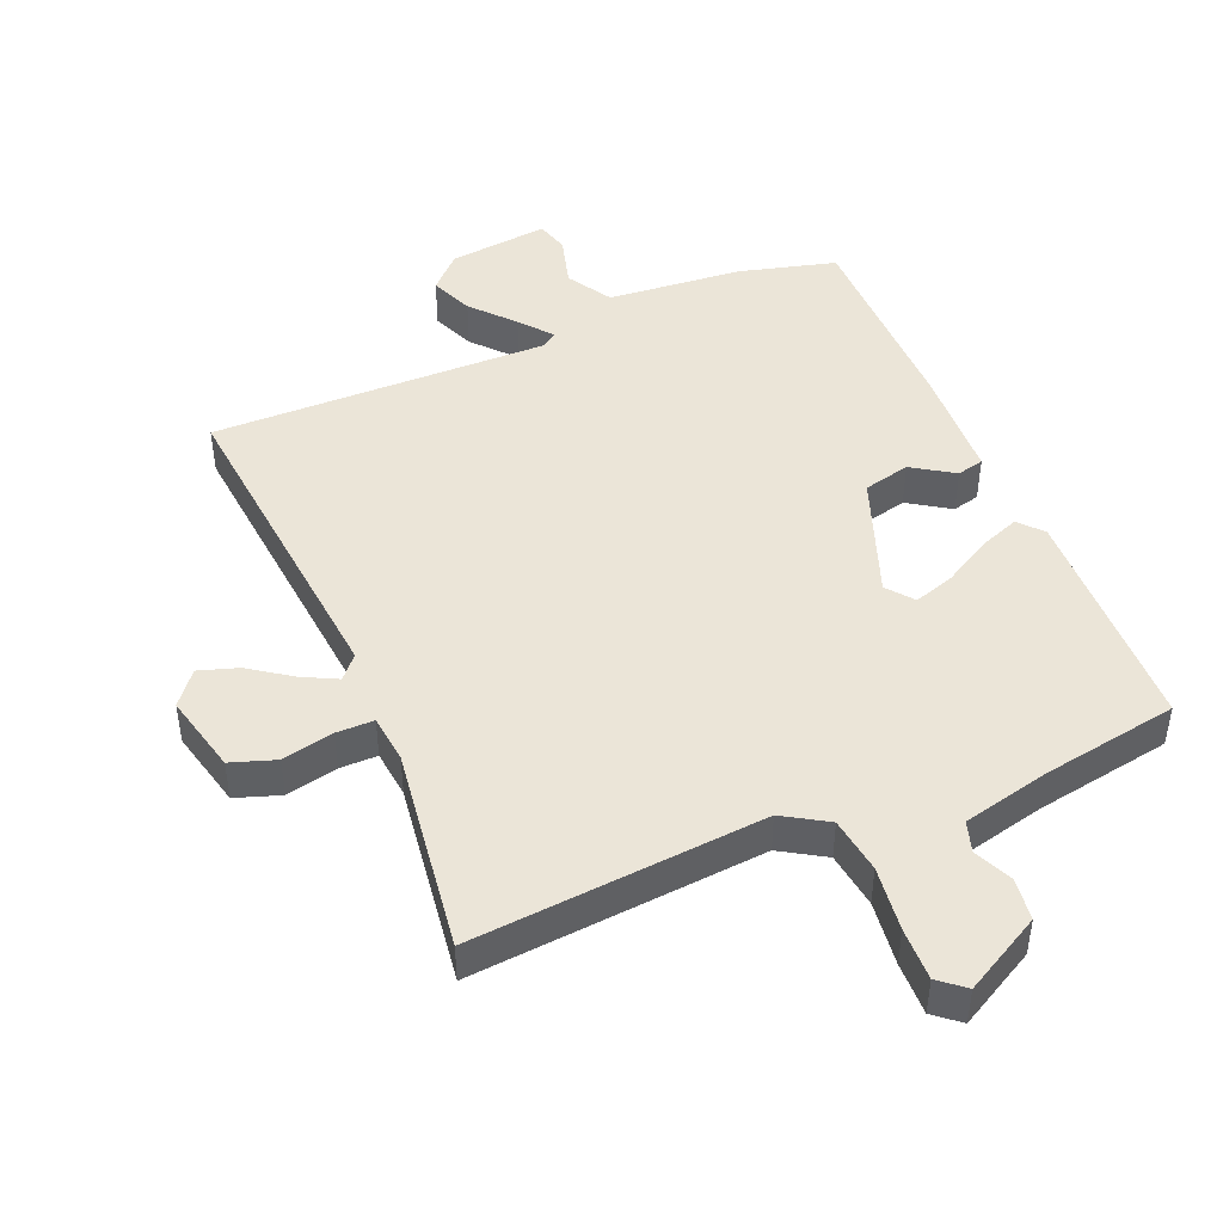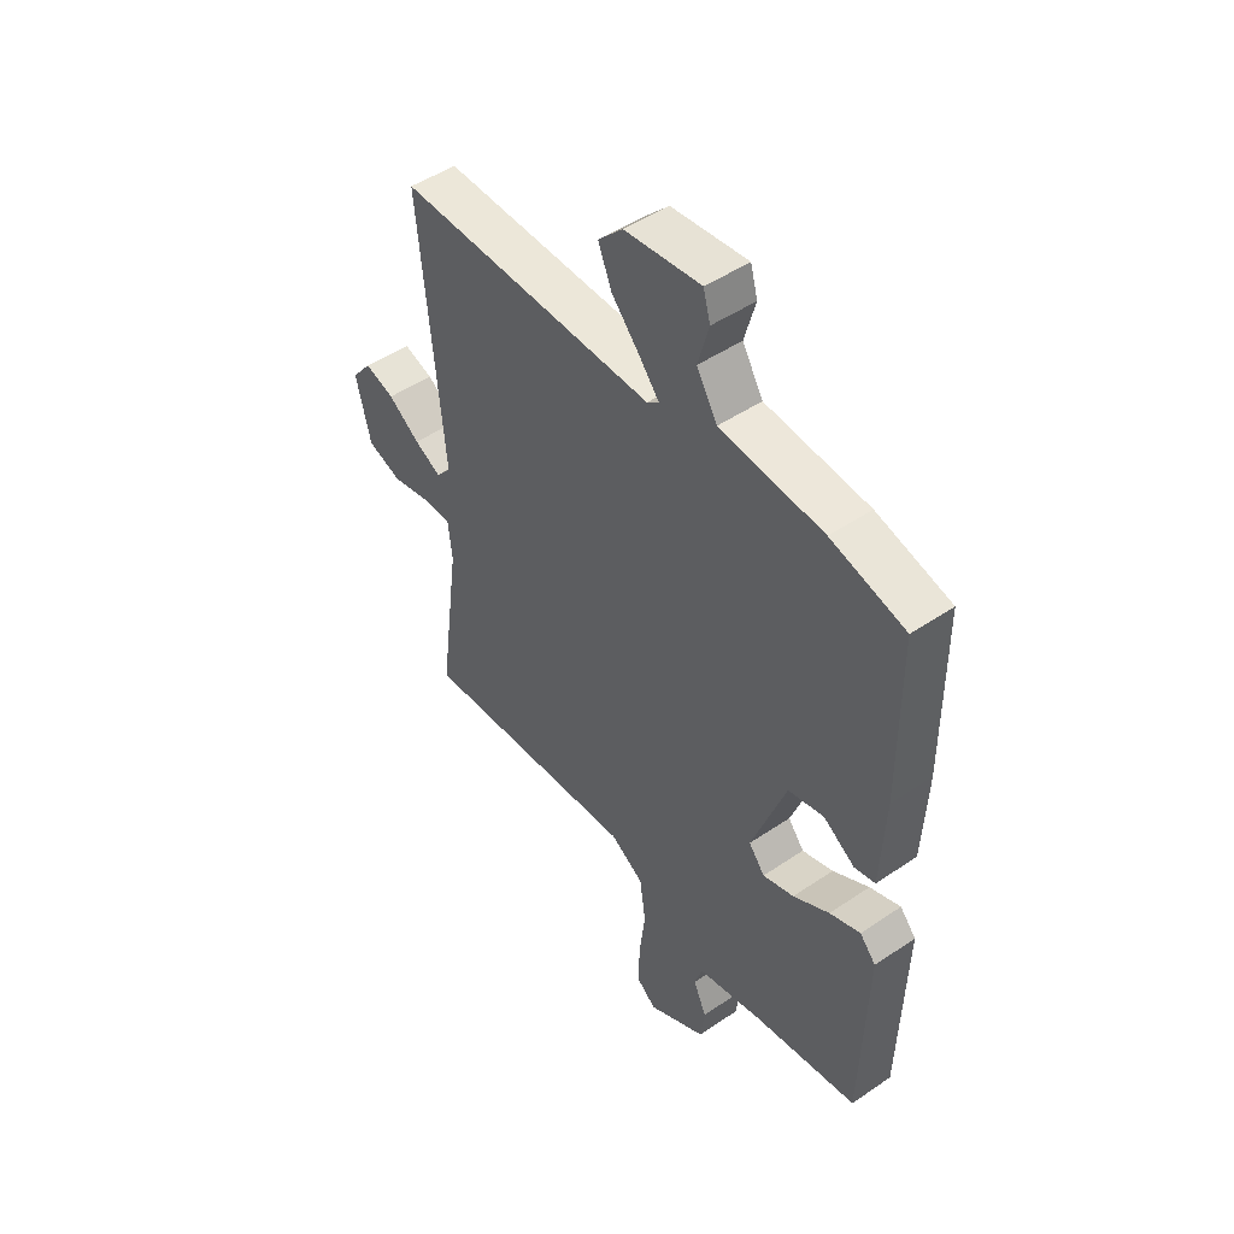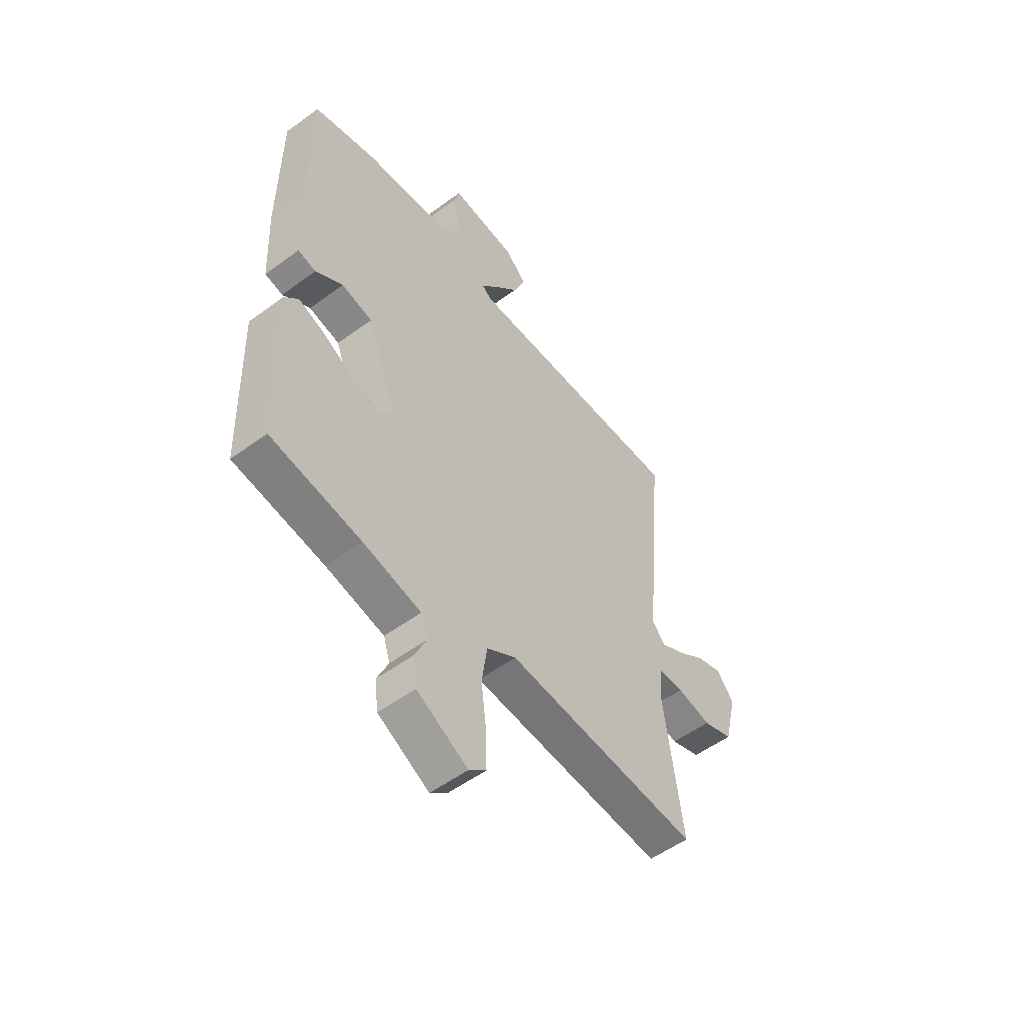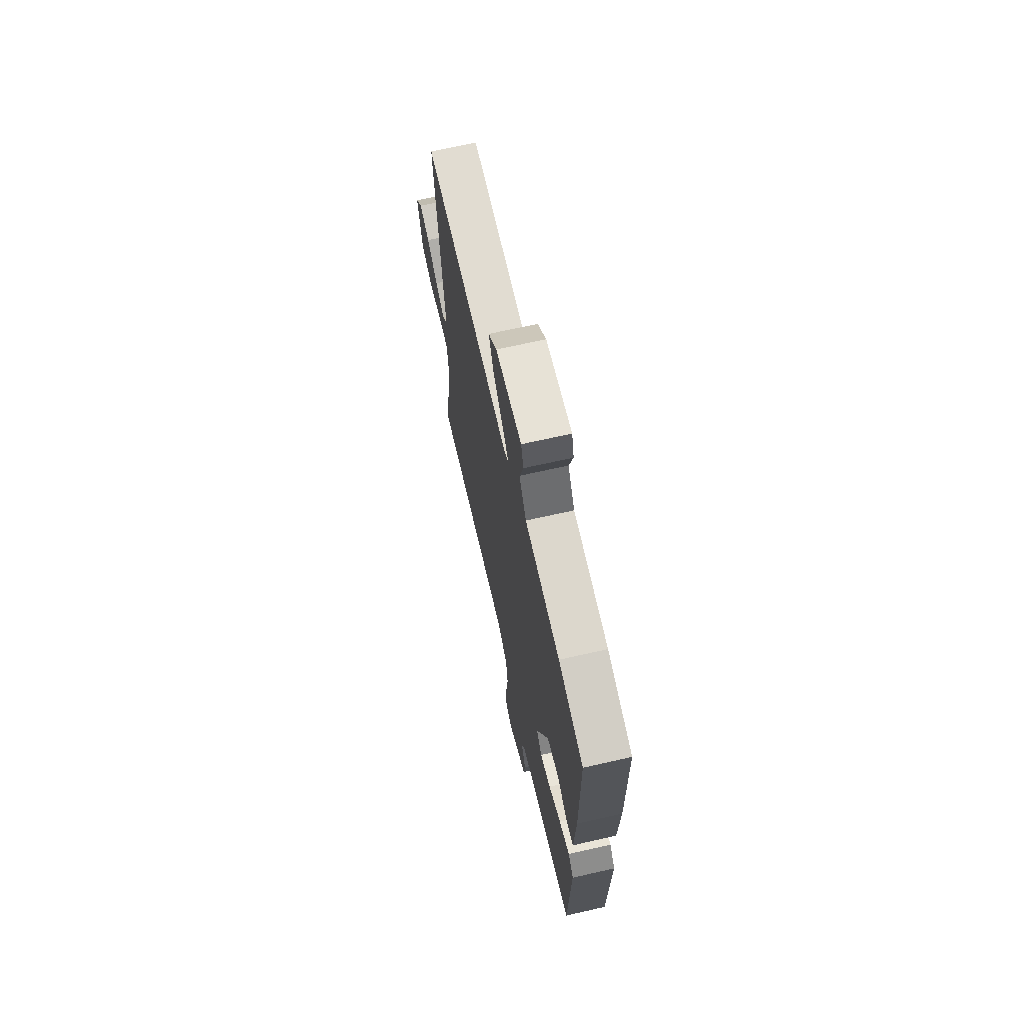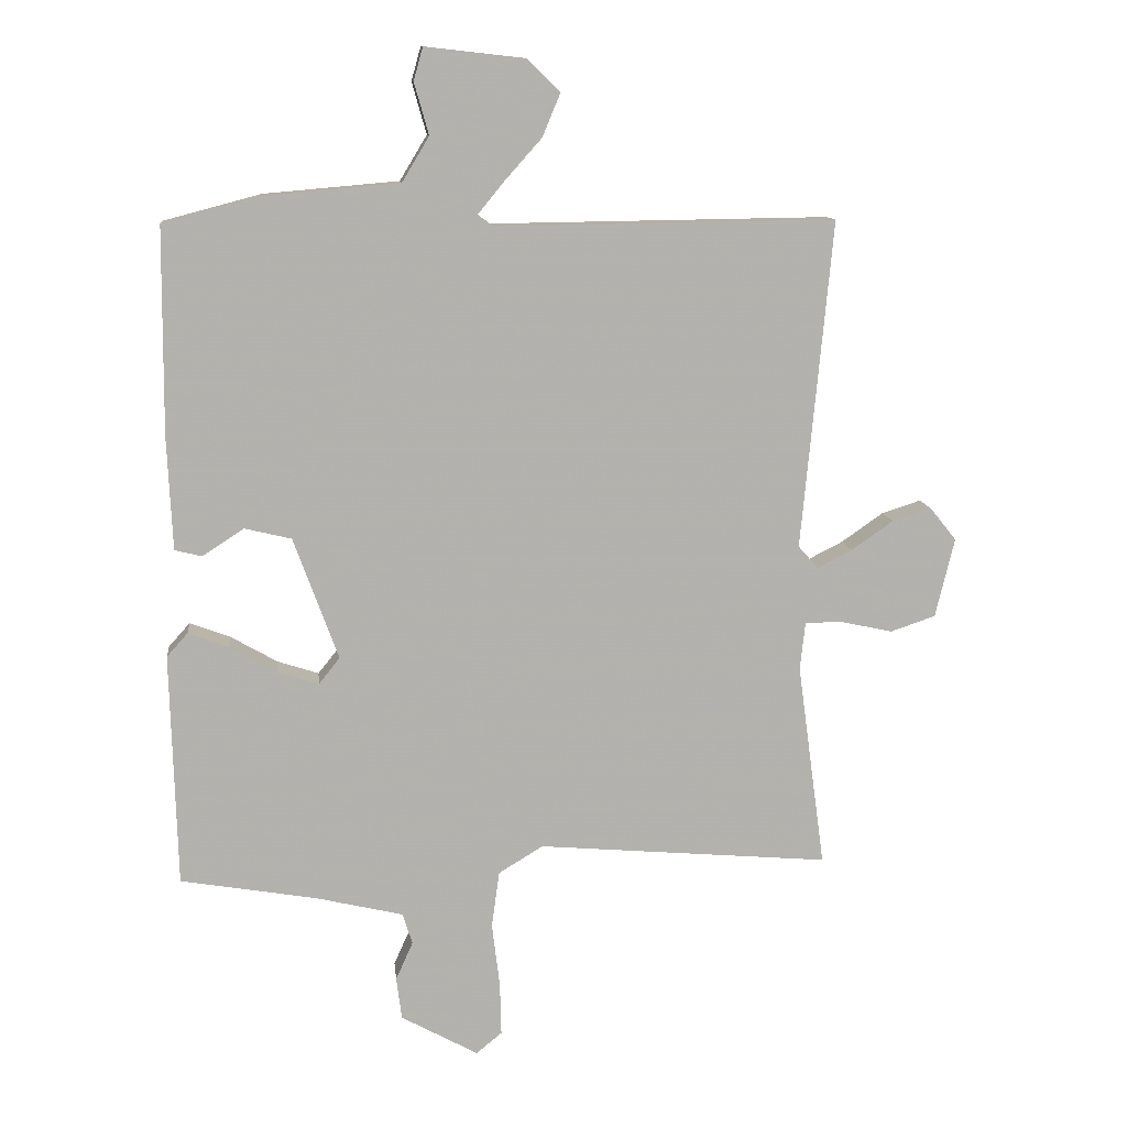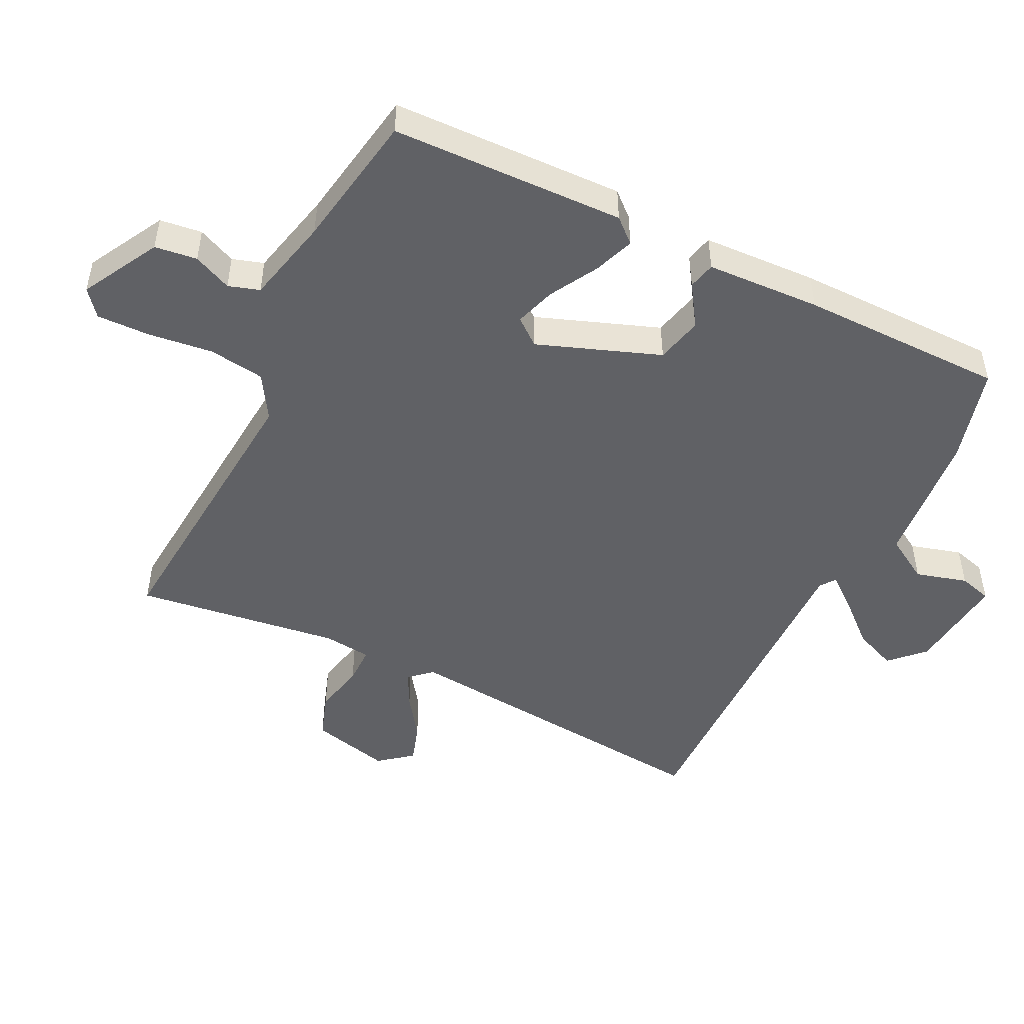
<metadata>
{"format":"obj","ext":"obj","renderer":"f3d","projection":"perspective","resolution":1024,"background":"white","views":[{"elev":45.9,"azim":157.2,"up":"+Y"},{"elev":48.2,"azim":-127.3,"up":"+Z"},{"elev":-53.5,"azim":-51.8,"up":"+Z"},{"elev":68.3,"azim":-102.8,"up":"+Z"},{"elev":11.1,"azim":-6.0,"up":"+Z"},{"elev":-49.0,"azim":-116.2,"up":"+Y"}]}
</metadata>
<code>
v 0.5 0.07 0.5
v 0.453 0.07 0.003
v 0.483 0.07 -0.031
v 0.536 0.07 -0.004
v 0.599 0.07 0.04
v 0.658 0.07 0.059
v 0.698 0.07 0.009
v 0.669 0.07 -0.111
v 0.601 0.07 -0.134
v 0.523 0.07 -0.117
v 0.466 0.07 -0.117
v 0.458 0.07 -0.19
v 0.5 0.07 -0.5
v 0.057 0.07 -0.463
v -0.01 0.07 -0.504
v -0.022 0.07 -0.589
v -0.01 0.07 -0.687
v -0.008 0.07 -0.767
v -0.047 0.07 -0.799
v -0.164 0.07 -0.735
v -0.172 0.07 -0.671
v -0.146 0.07 -0.613
v -0.161 0.07 -0.566
v -0.293 0.07 -0.535
v -0.5 0.07 -0.5
v -0.51 0.07 -0.147
v -0.478 0.07 -0.111
v -0.417 0.07 -0.134
v -0.345 0.07 -0.175
v -0.283 0.07 -0.195
v -0.251 0.07 -0.155
v -0.319 0.07 0.03
v -0.39 0.07 0.047
v -0.453 0.07 0.006
v -0.494 0.07 0.016
v -0.502 0.07 0.189
v -0.5 0.07 0.5
v -0.353 0.07 0.539
v -0.148 0.07 0.557
v -0.107 0.07 0.625
v -0.129 0.07 0.703
v -0.115 0.07 0.753
v 0.037 0.07 0.736
v 0.086 0.07 0.687
v 0.059 0.07 0.622
v 0.002 0.07 0.558
v -0.037 0.07 0.51
v -0.013 0.07 0.493
v 0.5 0 0.5
v 0.453 0 0.003
v 0.483 0 -0.031
v 0.536 0 -0.004
v 0.599 0 0.04
v 0.658 0 0.059
v 0.698 0 0.009
v 0.669 0 -0.111
v 0.601 0 -0.134
v 0.523 0 -0.117
v 0.466 0 -0.117
v 0.458 0 -0.19
v 0.5 0 -0.5
v 0.057 0 -0.463
v -0.01 0 -0.504
v -0.022 0 -0.589
v -0.01 0 -0.687
v -0.008 0 -0.767
v -0.047 0 -0.799
v -0.164 0 -0.735
v -0.172 0 -0.671
v -0.146 0 -0.613
v -0.161 0 -0.566
v -0.293 0 -0.535
v -0.5 0 -0.5
v -0.51 0 -0.147
v -0.478 0 -0.111
v -0.417 0 -0.134
v -0.345 0 -0.175
v -0.283 0 -0.195
v -0.251 0 -0.155
v -0.319 0 0.03
v -0.39 0 0.047
v -0.453 0 0.006
v -0.494 0 0.016
v -0.502 0 0.189
v -0.5 0 0.5
v -0.353 0 0.539
v -0.148 0 0.557
v -0.107 0 0.625
v -0.129 0 0.703
v -0.115 0 0.753
v 0.037 0 0.736
v 0.086 0 0.687
v 0.059 0 0.622
v 0.002 0 0.558
v -0.037 0 0.51
v -0.013 0 0.493
f 44 45 46
f 43 44 46
f 42 43 46
f 41 42 46
f 40 41 46
f 39 40 46 47
f 39 47 48
f 38 39 48
f 37 38 48
f 36 37 48
f 35 36 48
f 34 35 48
f 33 34 48
f 27 28 29
f 26 27 29
f 25 26 29
f 24 25 29
f 23 24 29 30
f 20 21 22
f 19 20 22
f 18 19 22
f 17 18 22
f 16 17 22
f 15 16 22 23
f 23 30 31
f 15 23 31
f 14 15 31
f 8 9 10
f 7 8 10
f 6 7 10
f 5 6 10
f 4 5 10
f 3 4 10 11
f 2 3 11
f 48 1 2
f 33 48 2
f 32 33 2
f 14 31 32
f 13 14 32
f 12 13 32
f 2 11 12 32
f 94 93 92
f 94 92 91
f 94 91 90
f 94 90 89
f 94 89 88
f 95 94 88 87
f 96 95 87
f 96 87 86
f 96 86 85
f 96 85 84
f 96 84 83
f 96 83 82
f 96 82 81
f 77 76 75
f 77 75 74
f 77 74 73
f 77 73 72
f 78 77 72 71
f 70 69 68
f 70 68 67
f 70 67 66
f 70 66 65
f 70 65 64
f 71 70 64 63
f 79 78 71
f 79 71 63
f 79 63 62
f 58 57 56
f 58 56 55
f 58 55 54
f 58 54 53
f 58 53 52
f 59 58 52 51
f 59 51 50
f 50 49 96
f 50 96 81
f 50 81 80
f 80 79 62
f 80 62 61
f 80 61 60
f 80 60 59 50
f 1 49 50 2
f 2 50 51 3
f 3 51 52 4
f 4 52 53 5
f 5 53 54 6
f 6 54 55 7
f 7 55 56 8
f 8 56 57 9
f 9 57 58 10
f 10 58 59 11
f 11 59 60 12
f 12 60 61 13
f 13 61 62 14
f 14 62 63 15
f 15 63 64 16
f 16 64 65 17
f 17 65 66 18
f 18 66 67 19
f 19 67 68 20
f 20 68 69 21
f 21 69 70 22
f 22 70 71 23
f 23 71 72 24
f 24 72 73 25
f 25 73 74 26
f 26 74 75 27
f 27 75 76 28
f 28 76 77 29
f 29 77 78 30
f 30 78 79 31
f 31 79 80 32
f 32 80 81 33
f 33 81 82 34
f 34 82 83 35
f 35 83 84 36
f 36 84 85 37
f 37 85 86 38
f 38 86 87 39
f 39 87 88 40
f 40 88 89 41
f 41 89 90 42
f 42 90 91 43
f 43 91 92 44
f 44 92 93 45
f 45 93 94 46
f 46 94 95 47
f 47 95 96 48
f 48 96 49 1

</code>
